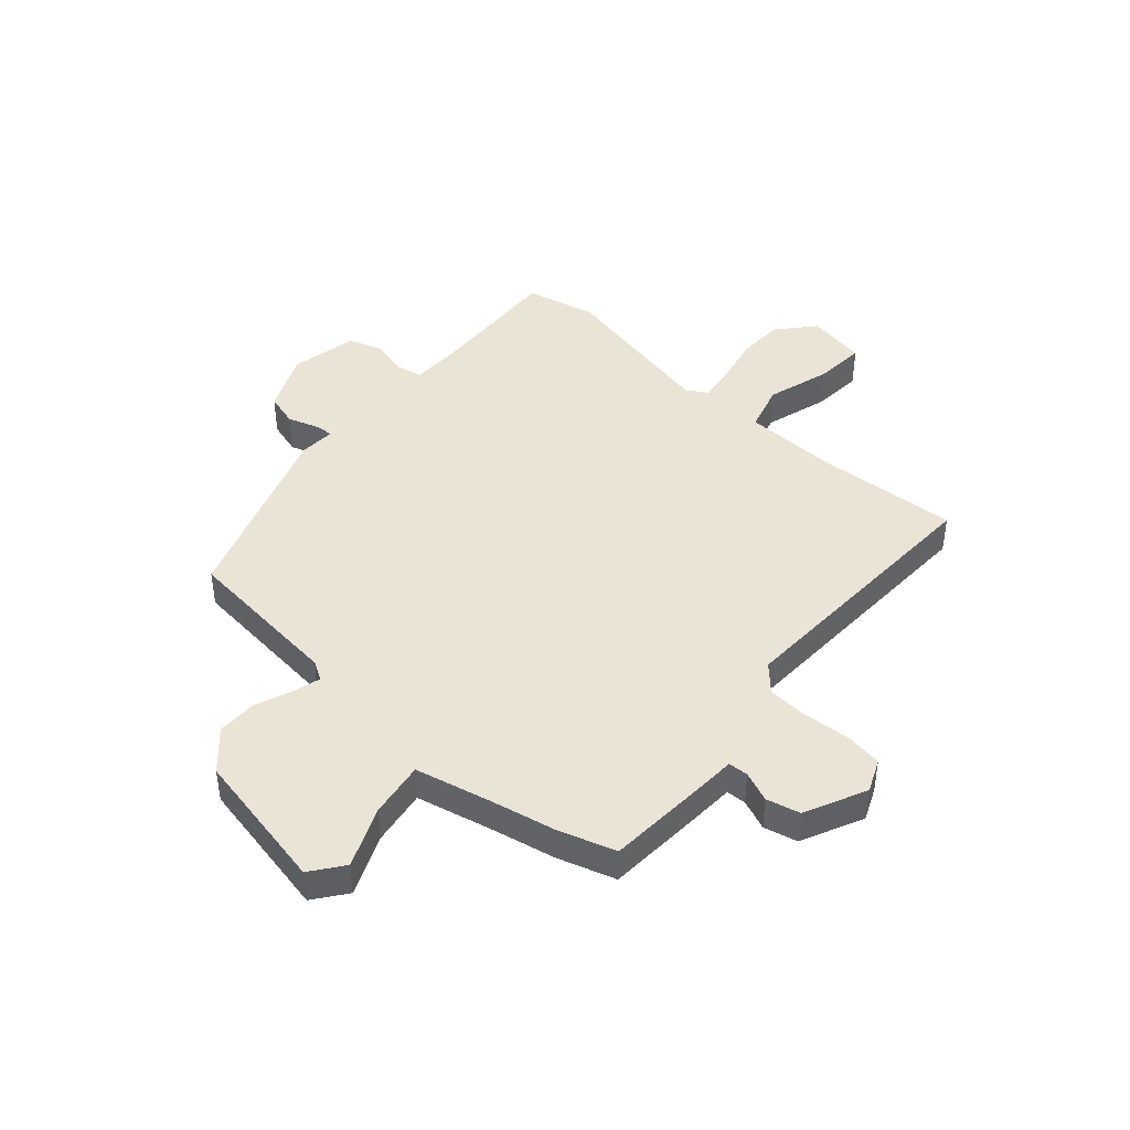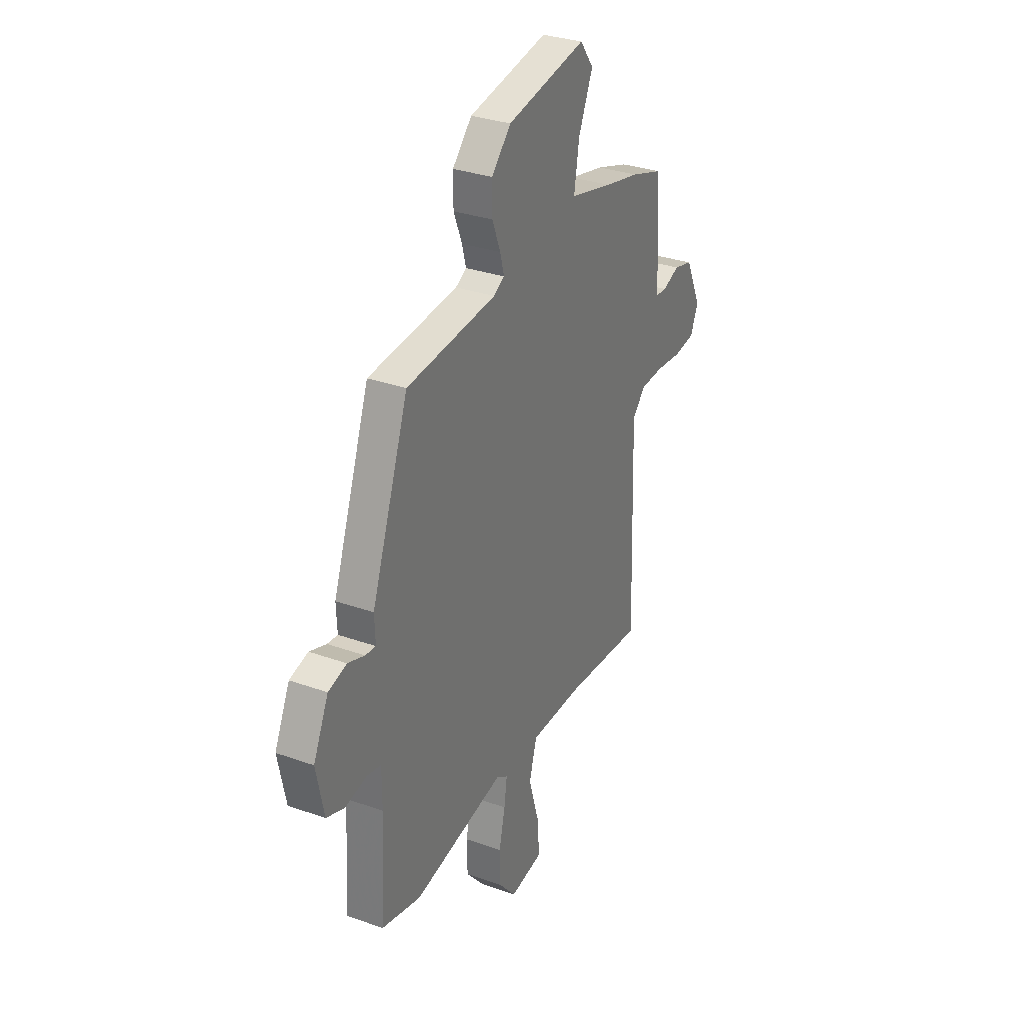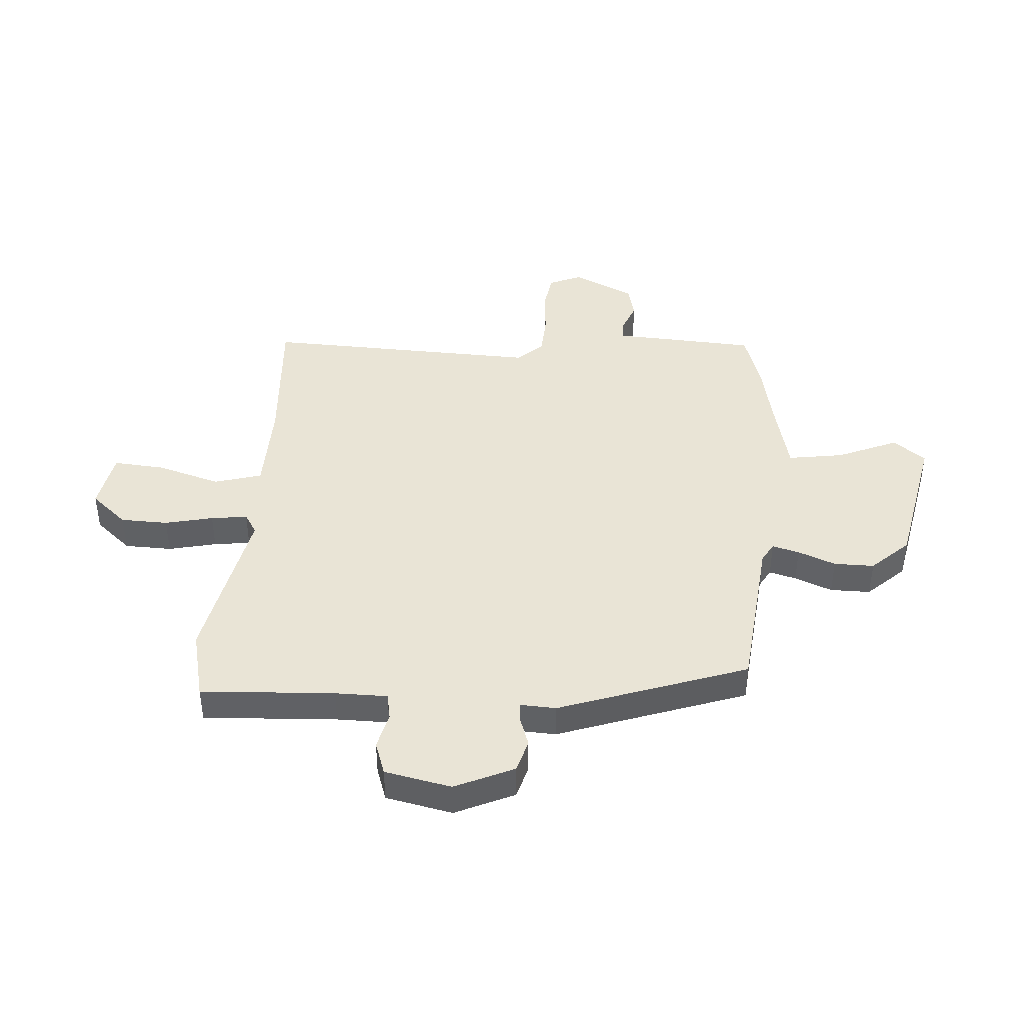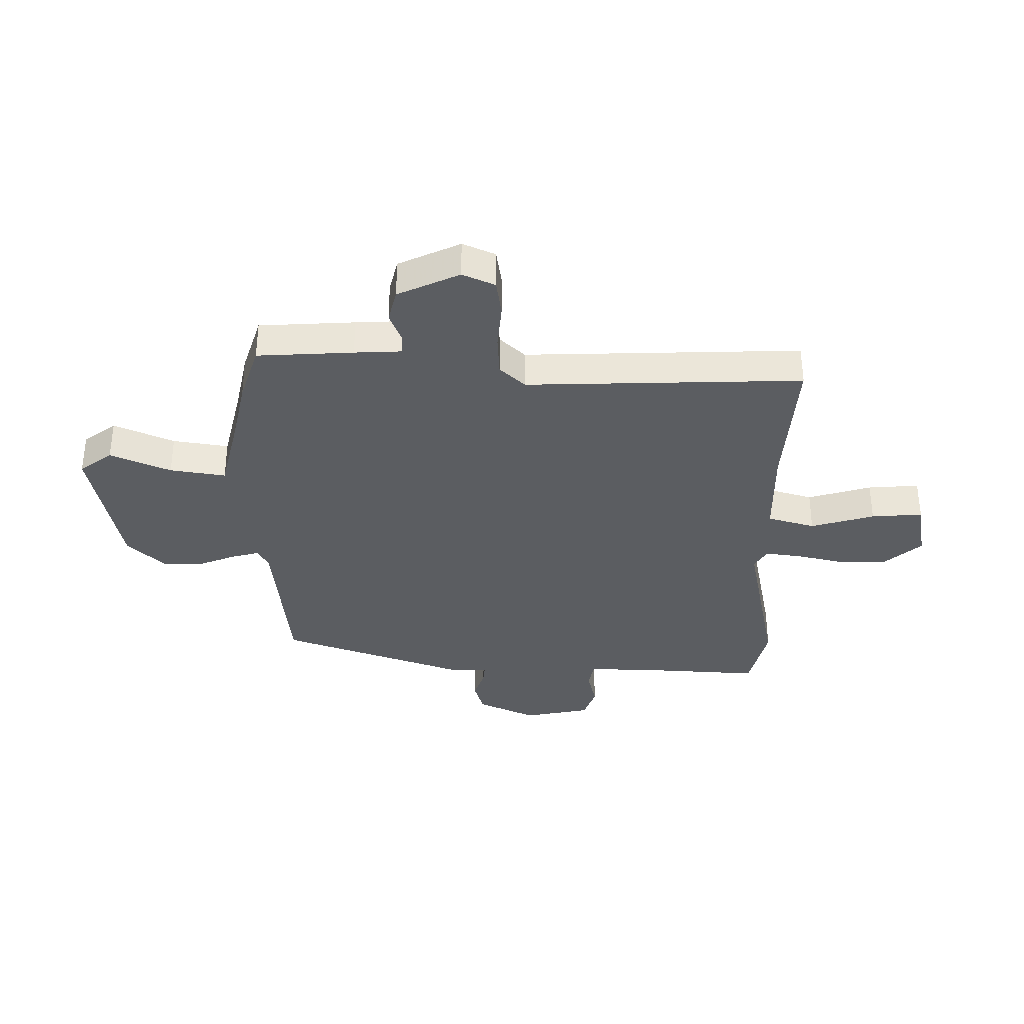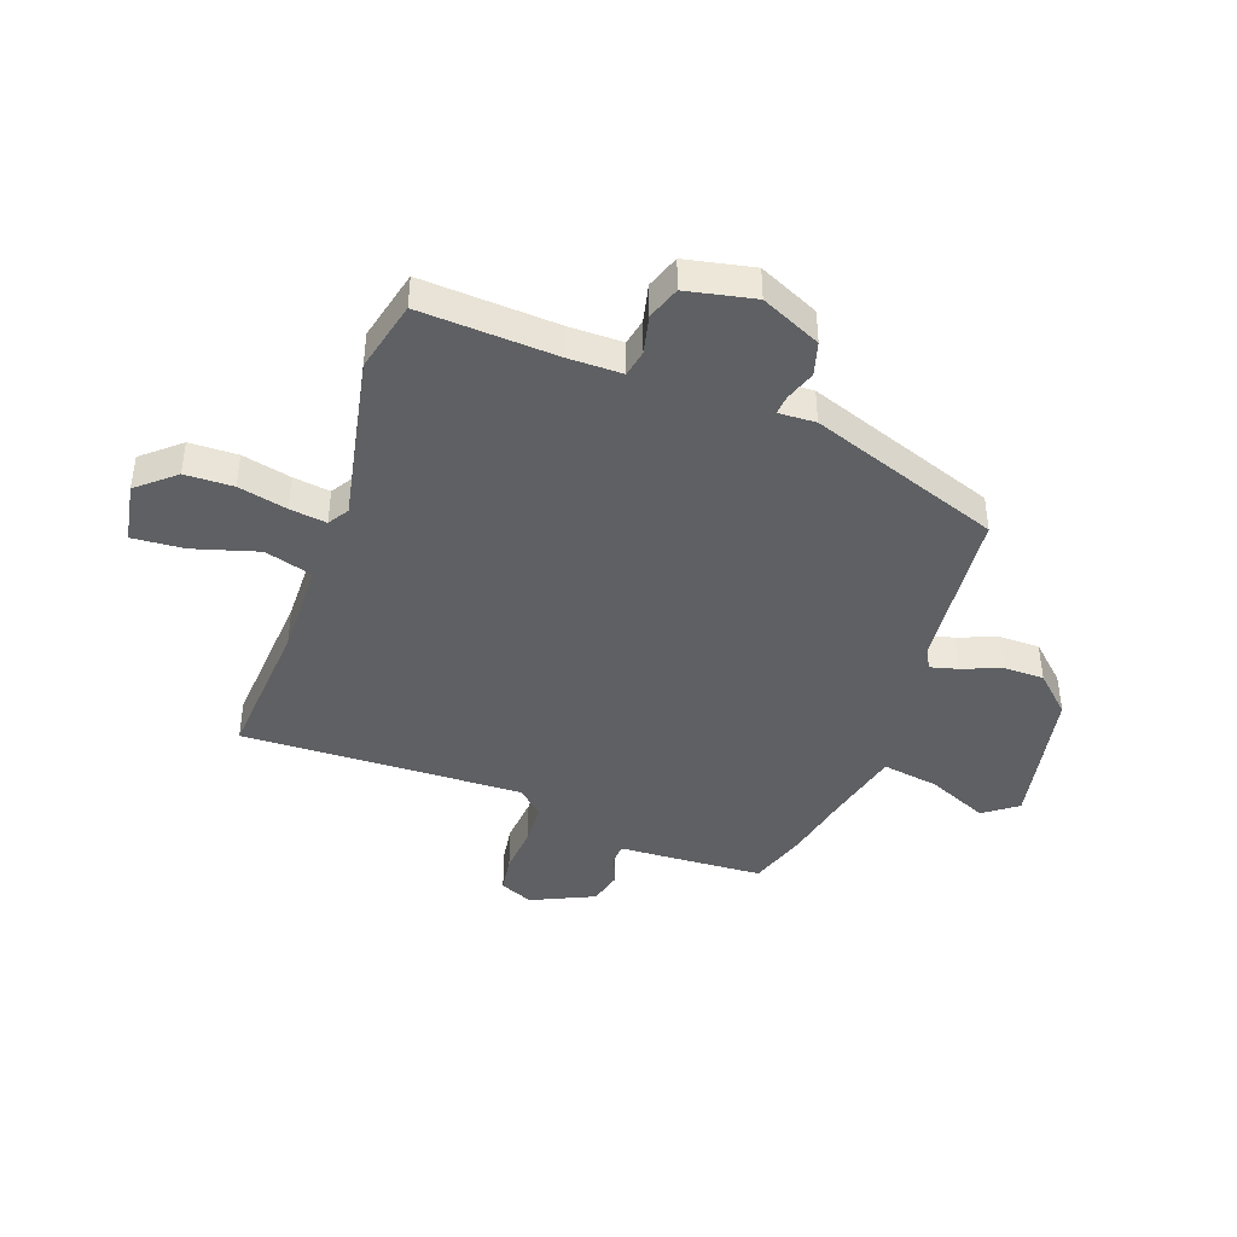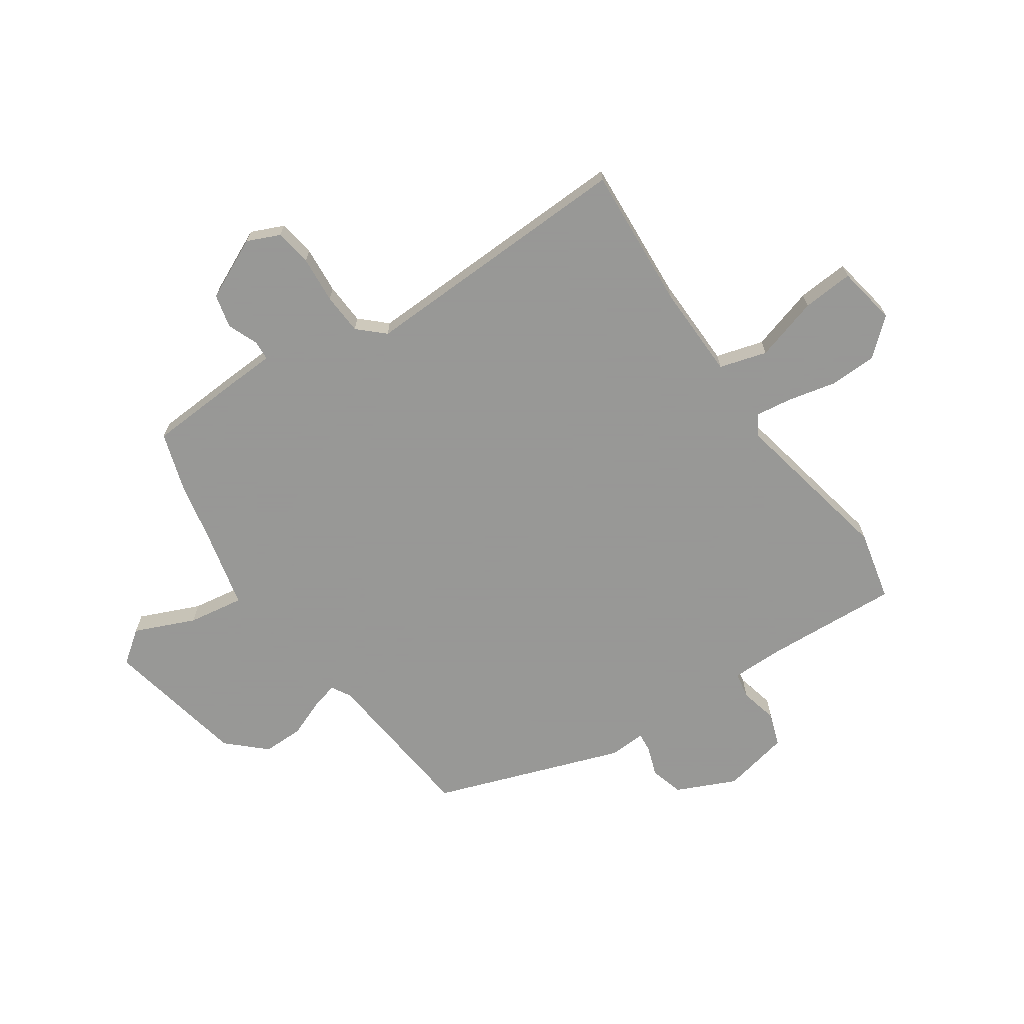
<metadata>
{"format":"obj","ext":"obj","renderer":"f3d","projection":"perspective","resolution":1024,"background":"white","views":[{"elev":43.6,"azim":41.8,"up":"+Y"},{"elev":31.2,"azim":-63.0,"up":"+Z"},{"elev":42.6,"azim":-85.7,"up":"+Y"},{"elev":-35.4,"azim":89.5,"up":"+Y"},{"elev":-42.4,"azim":-109.8,"up":"+Y"},{"elev":-68.4,"azim":124.5,"up":"+Y"}]}
</metadata>
<code>
v 0.473 0.07 -0.49
v 0.213 0.07 -0.472
v 0.043 0.07 -0.475
v 0.018 0.07 -0.561
v 0.052 0.07 -0.676
v 0.059 0.07 -0.769
v -0.049 0.07 -0.788
v -0.106 0.07 -0.722
v -0.108 0.07 -0.636
v -0.088 0.07 -0.549
v -0.079 0.07 -0.483
v -0.116 0.07 -0.46
v -0.415 0.07 -0.52
v -0.543 0.07 -0.49
v -0.529 0.07 -0.247
v -0.529 0.07 -0.152
v -0.577 0.07 -0.143
v -0.645 0.07 -0.159
v -0.705 0.07 -0.138
v -0.73 0.07 -0.017
v -0.681 0.07 0.09
v -0.621 0.07 0.107
v -0.566 0.07 0.088
v -0.532 0.07 0.085
v -0.535 0.07 0.151
v -0.414 0.07 0.492
v -0.121 0.07 0.521
v -0.086 0.07 0.541
v -0.099 0.07 0.59
v -0.126 0.07 0.658
v -0.126 0.07 0.731
v -0.063 0.07 0.798
v 0.195 0.07 0.849
v 0.239 0.07 0.79
v 0.192 0.07 0.681
v 0.176 0.07 0.58
v 0.315 0.07 0.547
v 0.429 0.07 0.523
v 0.535 0.07 0.489
v 0.545 0.07 0.315
v 0.549 0.07 0.23
v 0.585 0.07 0.228
v 0.64 0.07 0.25
v 0.701 0.07 0.235
v 0.753 0.07 0.123
v 0.727 0.07 0.064
v 0.66 0.07 0.054
v 0.575 0.07 0.061
v 0.5 0.07 0.057
v 0.457 0.07 0.011
v 0.473 0 -0.49
v 0.213 0 -0.472
v 0.043 0 -0.475
v 0.018 0 -0.561
v 0.052 0 -0.676
v 0.059 0 -0.769
v -0.049 0 -0.788
v -0.106 0 -0.722
v -0.108 0 -0.636
v -0.088 0 -0.549
v -0.079 0 -0.483
v -0.116 0 -0.46
v -0.415 0 -0.52
v -0.543 0 -0.49
v -0.529 0 -0.247
v -0.529 0 -0.152
v -0.577 0 -0.143
v -0.645 0 -0.159
v -0.705 0 -0.138
v -0.73 0 -0.017
v -0.681 0 0.09
v -0.621 0 0.107
v -0.566 0 0.088
v -0.532 0 0.085
v -0.535 0 0.151
v -0.414 0 0.492
v -0.121 0 0.521
v -0.086 0 0.541
v -0.099 0 0.59
v -0.126 0 0.658
v -0.126 0 0.731
v -0.063 0 0.798
v 0.195 0 0.849
v 0.239 0 0.79
v 0.192 0 0.681
v 0.176 0 0.58
v 0.315 0 0.547
v 0.429 0 0.523
v 0.535 0 0.489
v 0.545 0 0.315
v 0.549 0 0.23
v 0.585 0 0.228
v 0.64 0 0.25
v 0.701 0 0.235
v 0.753 0 0.123
v 0.727 0 0.064
v 0.66 0 0.054
v 0.575 0 0.061
v 0.5 0 0.057
v 0.457 0 0.011
f 45 46 47 48
f 45 48 49
f 42 43 44 45
f 41 42 45 49
f 40 41 49 50
f 37 38 39 40
f 36 37 40 50
f 32 33 34 35
f 32 35 36
f 29 30 31 32
f 28 29 32 36
f 27 28 36 50
f 24 25 26 27
f 20 21 22 23
f 20 23 24
f 17 18 19 20
f 16 17 20 24
f 12 13 14 15
f 12 15 16
f 11 12 16 24
f 7 8 9 10
f 7 10 11
f 4 5 6 7
f 3 4 7 11
f 27 50 1 2
f 3 11 24 27
f 2 3 27
f 98 97 96 95
f 99 98 95
f 95 94 93 92
f 99 95 92 91
f 100 99 91 90
f 90 89 88 87
f 100 90 87 86
f 85 84 83 82
f 86 85 82
f 82 81 80 79
f 86 82 79 78
f 100 86 78 77
f 77 76 75 74
f 73 72 71 70
f 74 73 70
f 70 69 68 67
f 74 70 67 66
f 65 64 63 62
f 66 65 62
f 74 66 62 61
f 60 59 58 57
f 61 60 57
f 57 56 55 54
f 61 57 54 53
f 52 51 100 77
f 77 74 61 53
f 77 53 52
f 1 51 52 2
f 2 52 53 3
f 3 53 54 4
f 4 54 55 5
f 5 55 56 6
f 6 56 57 7
f 7 57 58 8
f 8 58 59 9
f 9 59 60 10
f 10 60 61 11
f 11 61 62 12
f 12 62 63 13
f 13 63 64 14
f 14 64 65 15
f 15 65 66 16
f 16 66 67 17
f 17 67 68 18
f 18 68 69 19
f 19 69 70 20
f 20 70 71 21
f 21 71 72 22
f 22 72 73 23
f 23 73 74 24
f 24 74 75 25
f 25 75 76 26
f 26 76 77 27
f 27 77 78 28
f 28 78 79 29
f 29 79 80 30
f 30 80 81 31
f 31 81 82 32
f 32 82 83 33
f 33 83 84 34
f 34 84 85 35
f 35 85 86 36
f 36 86 87 37
f 37 87 88 38
f 38 88 89 39
f 39 89 90 40
f 40 90 91 41
f 41 91 92 42
f 42 92 93 43
f 43 93 94 44
f 44 94 95 45
f 45 95 96 46
f 46 96 97 47
f 47 97 98 48
f 48 98 99 49
f 49 99 100 50
f 50 100 51 1

</code>
